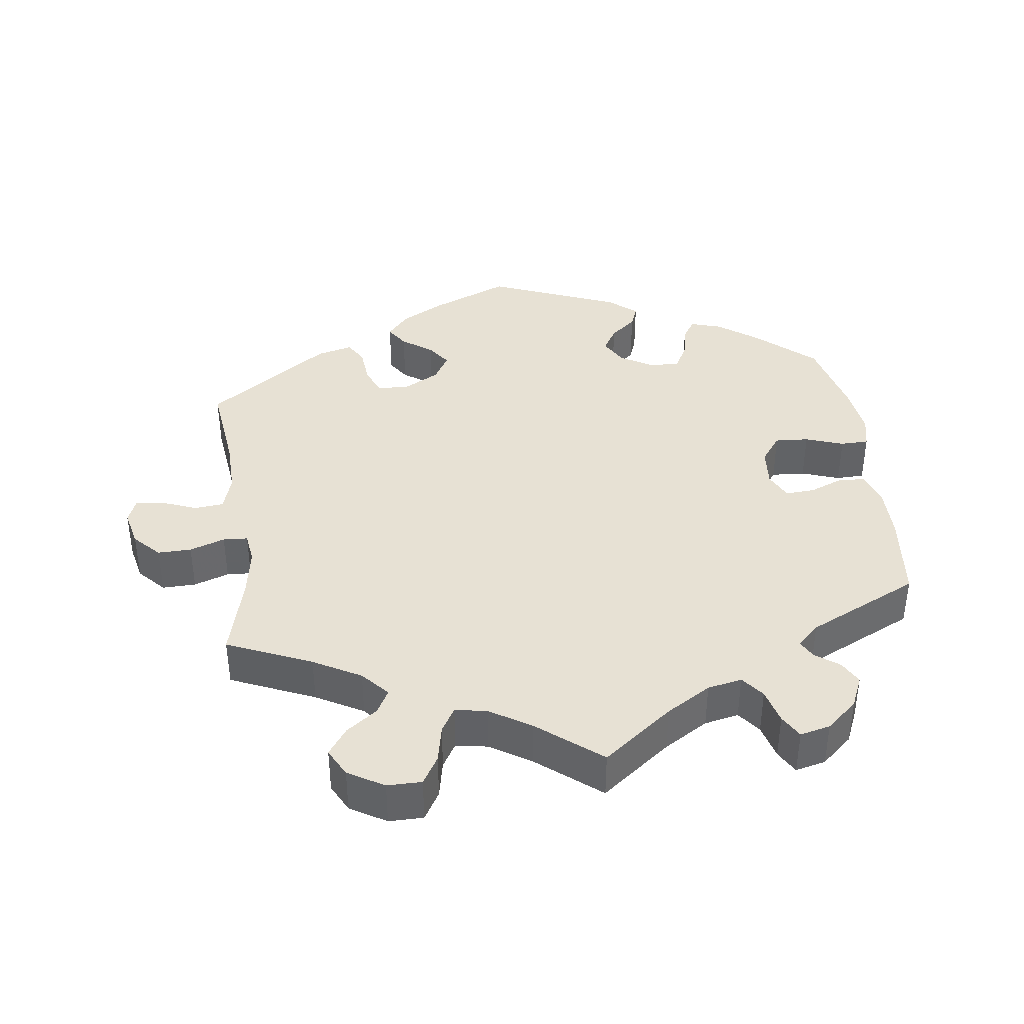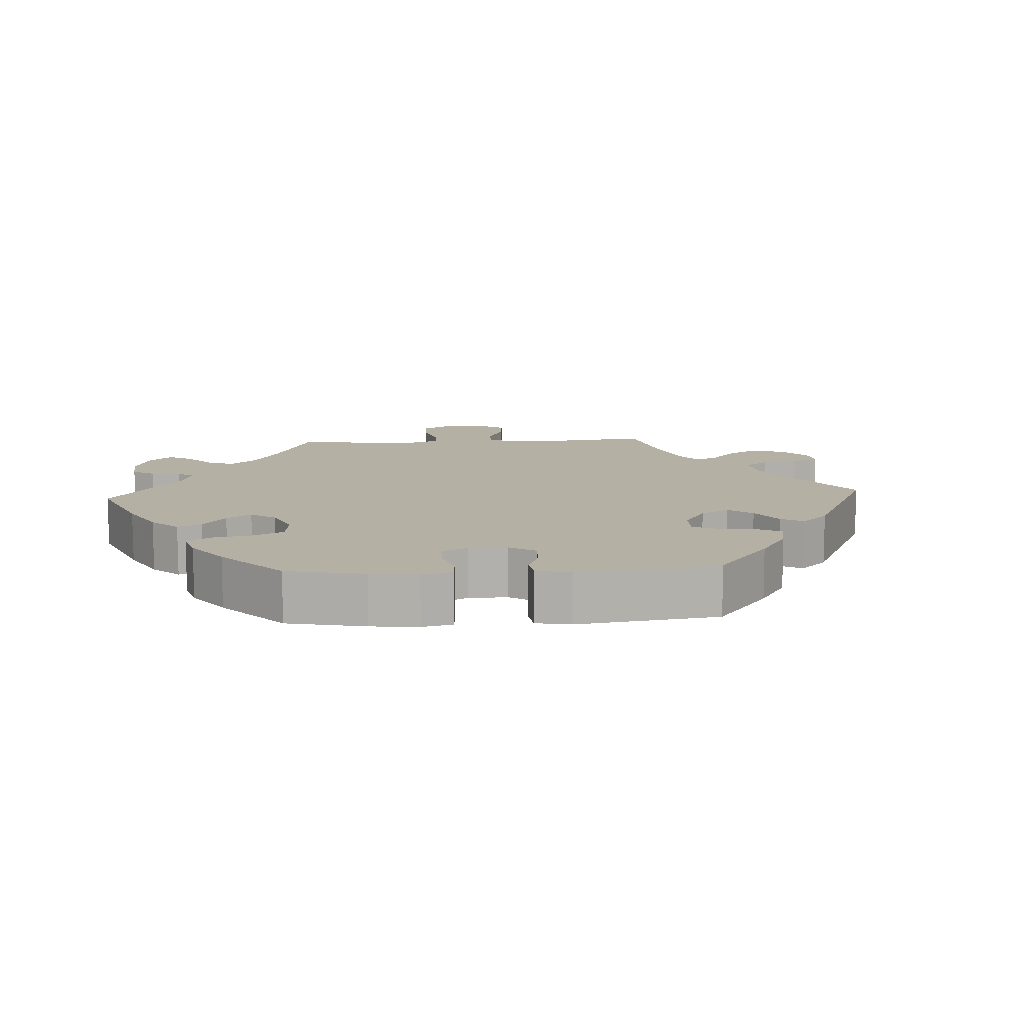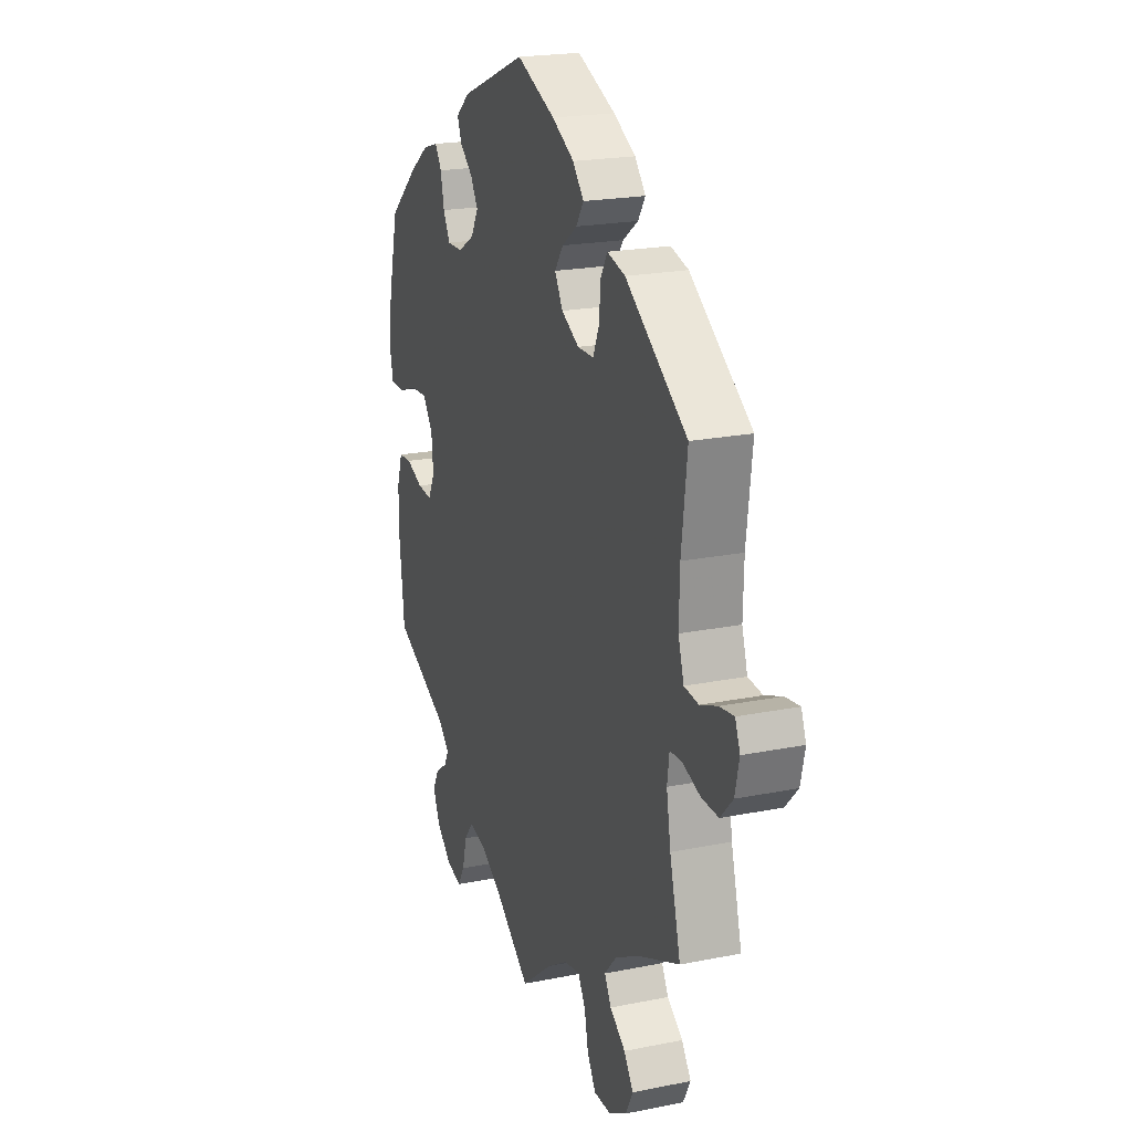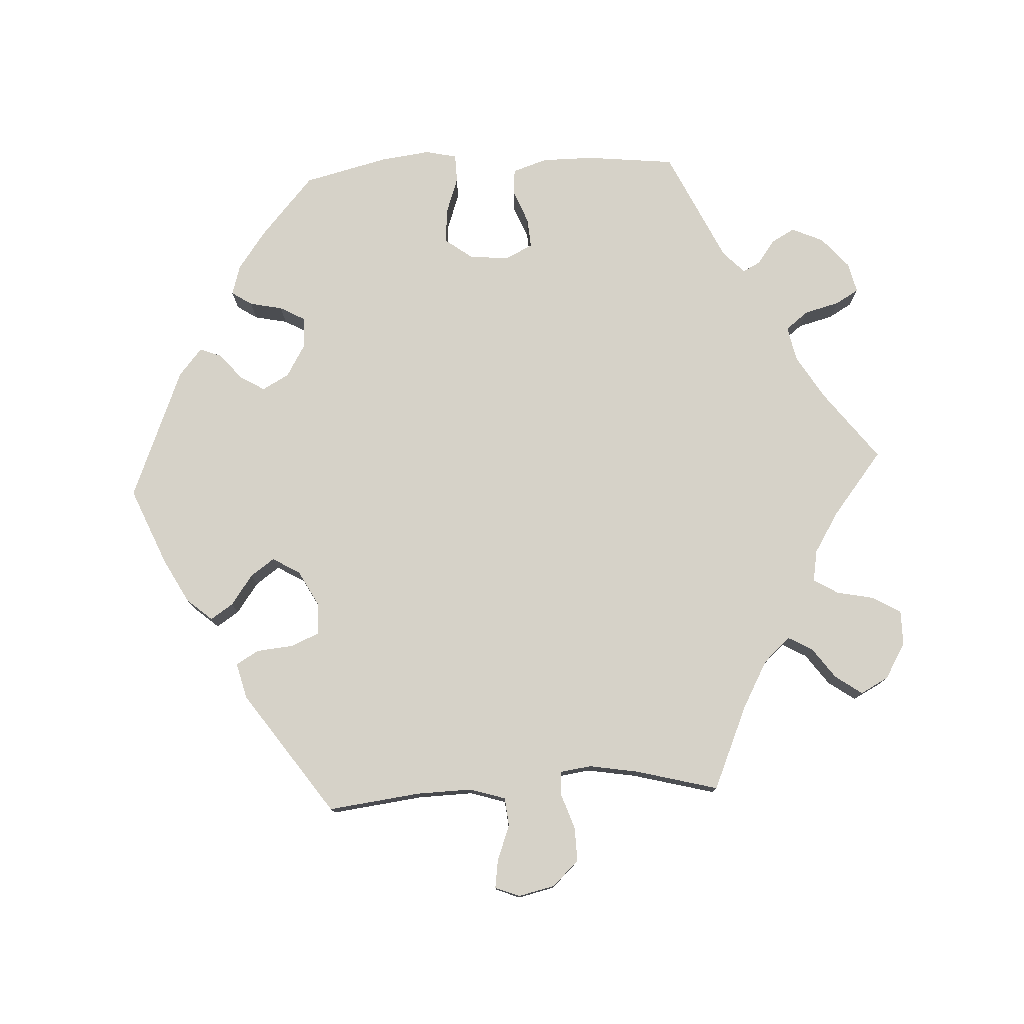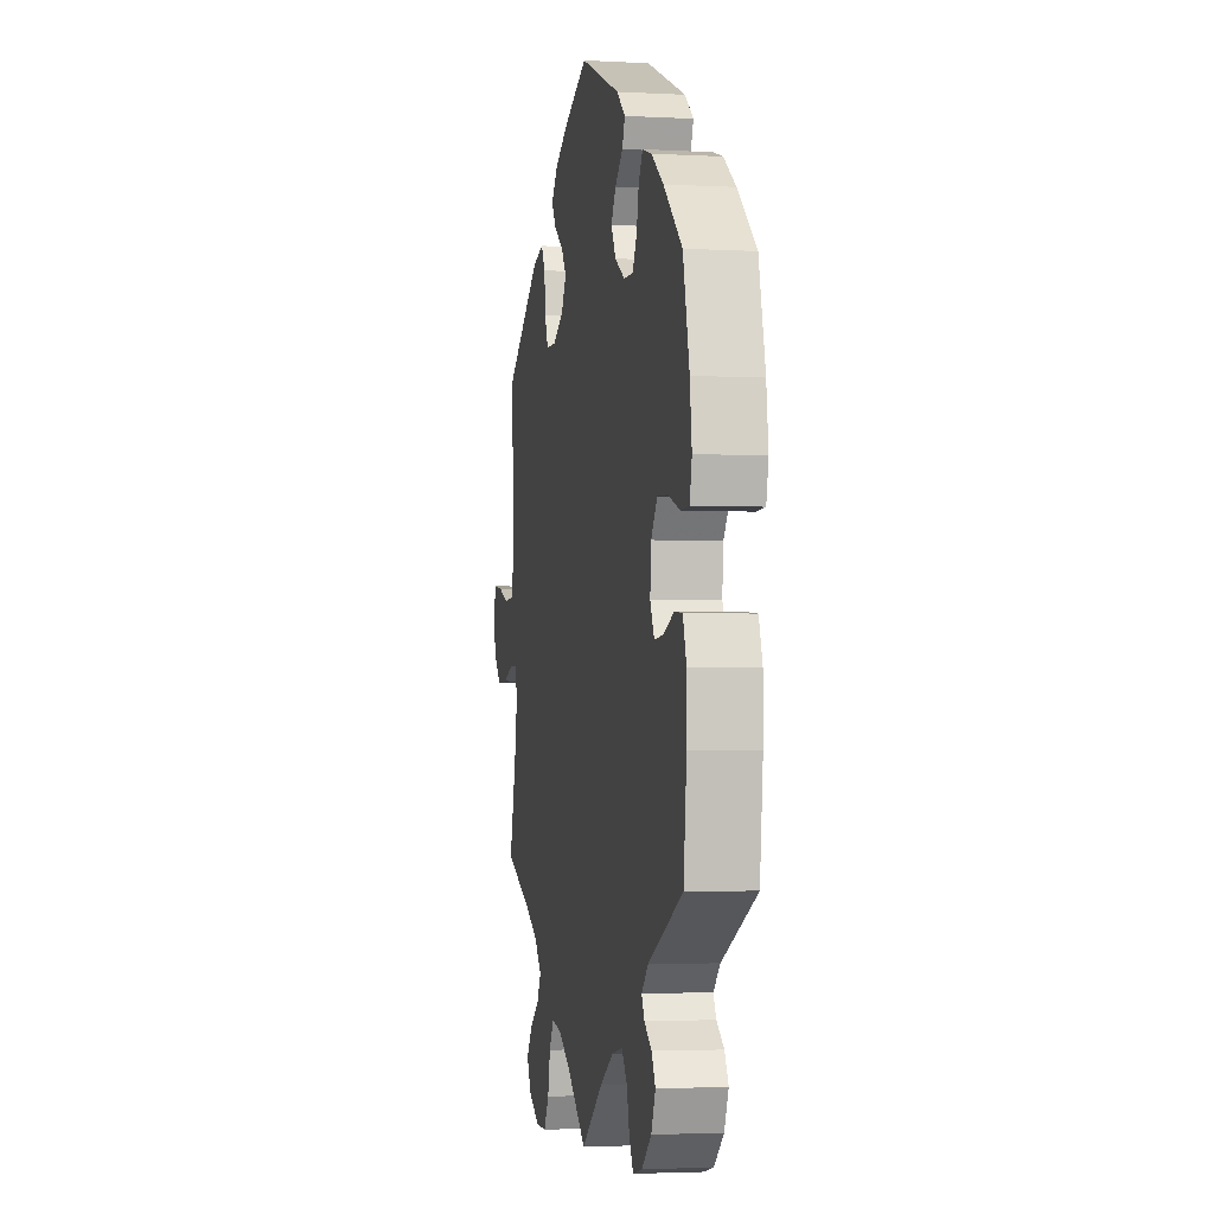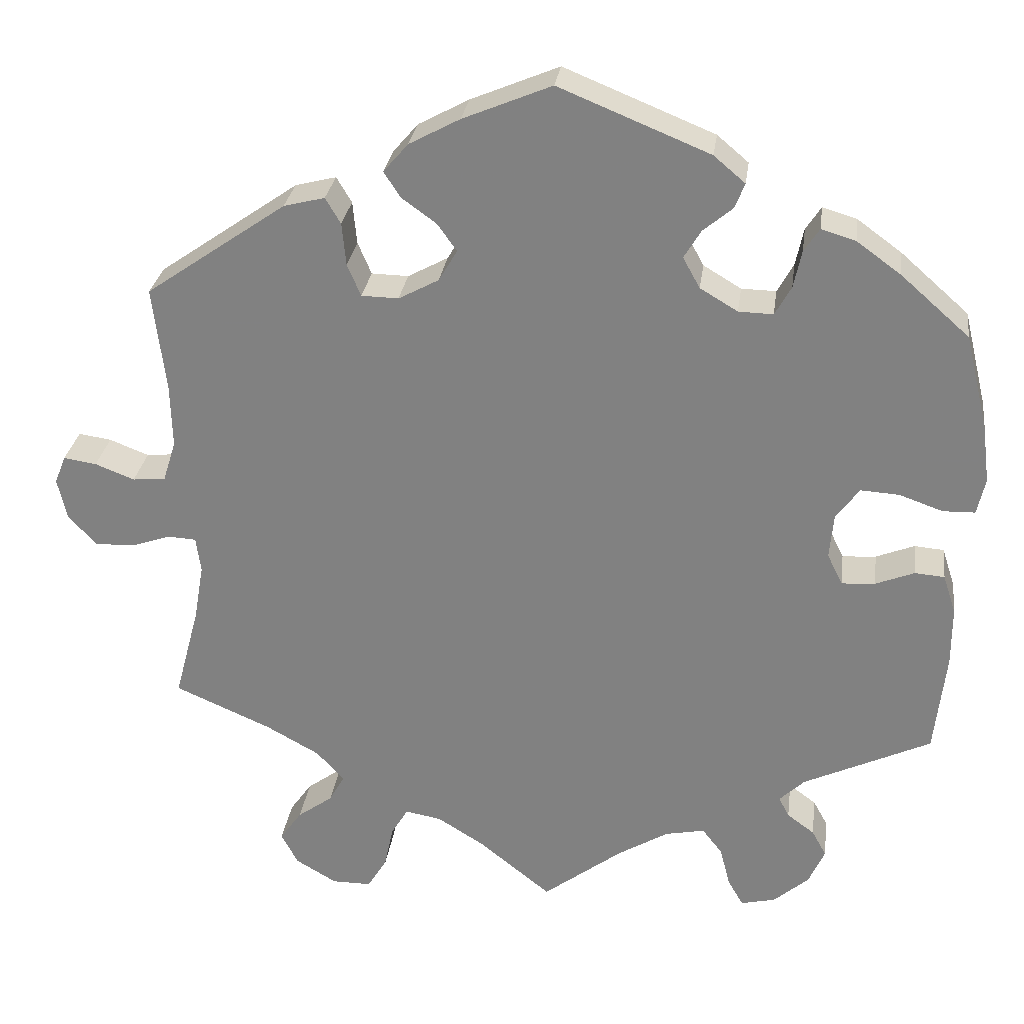
<metadata>
{"format":"obj","ext":"obj","renderer":"f3d","projection":"perspective","resolution":1024,"background":"white","views":[{"elev":39.5,"azim":172.5,"up":"+Y"},{"elev":11.6,"azim":-33.5,"up":"+Y"},{"elev":20.9,"azim":70.1,"up":"+Z"},{"elev":77.6,"azim":86.9,"up":"+Y"},{"elev":-3.0,"azim":-100.7,"up":"+Z"},{"elev":28.4,"azim":-172.3,"up":"+Z"}]}
</metadata>
<code>
v 0.381 0.07 -0.341
v 0.314 0.07 -0.378
v 0.28 0.07 -0.416
v 0.299 0.07 -0.45
v 0.343 0.07 -0.482
v 0.37 0.07 -0.52
v 0.349 0.07 -0.56
v 0.298 0.07 -0.59
v 0.249 0.07 -0.59
v 0.225 0.07 -0.55
v 0.214 0.07 -0.497
v 0.193 0.07 -0.462
v 0.148 0.07 -0.47
v 0.09 0.07 -0.506
v 0 0.07 -0.578
v -0.099 0.07 -0.503
v -0.162 0.07 -0.465
v -0.211 0.07 -0.455
v -0.236 0.07 -0.487
v -0.249 0.07 -0.537
v -0.268 0.07 -0.57
v -0.311 0.07 -0.56
v -0.355 0.07 -0.522
v -0.375 0.07 -0.477
v -0.357 0.07 -0.444
v -0.323 0.07 -0.419
v -0.31 0.07 -0.394
v -0.341 0.07 -0.364
v -0.5 0.07 -0.289
v -0.514 0.07 -0.163
v -0.514 0.07 -0.089
v -0.498 0.07 -0.04
v -0.461 0.07 -0.037
v -0.413 0.07 -0.056
v -0.371 0.07 -0.059
v -0.352 0.07 -0.02
v -0.357 0.07 0.036
v -0.386 0.07 0.075
v -0.434 0.07 0.072
v -0.488 0.07 0.053
v -0.528 0.07 0.054
v -0.538 0.07 0.099
v -0.529 0.07 0.17
v -0.5 0.07 0.289
v -0.415 0.07 0.364
v -0.36 0.07 0.404
v -0.317 0.07 0.417
v -0.298 0.07 0.388
v -0.288 0.07 0.341
v -0.268 0.07 0.305
v -0.225 0.07 0.306
v -0.178 0.07 0.334
v -0.157 0.07 0.372
v -0.178 0.07 0.407
v -0.215 0.07 0.438
v -0.227 0.07 0.469
v -0.188 0.07 0.502
v -0.001 0.07 0.578
v 0.109 0.07 0.532
v 0.172 0.07 0.498
v 0.203 0.07 0.462
v 0.182 0.07 0.43
v 0.139 0.07 0.399
v 0.115 0.07 0.365
v 0.138 0.07 0.326
v 0.188 0.07 0.299
v 0.234 0.07 0.3
v 0.251 0.07 0.34
v 0.256 0.07 0.393
v 0.275 0.07 0.425
v 0.326 0.07 0.412
v 0.501 0.07 0.29
v 0.485 0.07 0.159
v 0.483 0.07 0.08
v 0.499 0.07 0.029
v 0.54 0.07 0.025
v 0.589 0.07 0.044
v 0.63 0.07 0.05
v 0.644 0.07 0.015
v 0.632 0.07 -0.037
v 0.597 0.07 -0.074
v 0.549 0.07 -0.073
v 0.499 0.07 -0.056
v 0.464 0.07 -0.058
v 0.458 0.07 -0.102
v 0.47 0.07 -0.172
v 0.501 0.07 -0.289
v 0.381 0 -0.341
v 0.314 0 -0.378
v 0.28 0 -0.416
v 0.299 0 -0.45
v 0.343 0 -0.482
v 0.37 0 -0.52
v 0.349 0 -0.56
v 0.298 0 -0.59
v 0.249 0 -0.59
v 0.225 0 -0.55
v 0.214 0 -0.497
v 0.193 0 -0.462
v 0.148 0 -0.47
v 0.09 0 -0.506
v 0 0 -0.578
v -0.099 0 -0.503
v -0.162 0 -0.465
v -0.211 0 -0.455
v -0.236 0 -0.487
v -0.249 0 -0.537
v -0.268 0 -0.57
v -0.311 0 -0.56
v -0.355 0 -0.522
v -0.375 0 -0.477
v -0.357 0 -0.444
v -0.323 0 -0.419
v -0.31 0 -0.394
v -0.341 0 -0.364
v -0.5 0 -0.289
v -0.514 0 -0.163
v -0.514 0 -0.089
v -0.498 0 -0.04
v -0.461 0 -0.037
v -0.413 0 -0.056
v -0.371 0 -0.059
v -0.352 0 -0.02
v -0.357 0 0.036
v -0.386 0 0.075
v -0.434 0 0.072
v -0.488 0 0.053
v -0.528 0 0.054
v -0.538 0 0.099
v -0.529 0 0.17
v -0.5 0 0.289
v -0.415 0 0.364
v -0.36 0 0.404
v -0.317 0 0.417
v -0.298 0 0.388
v -0.288 0 0.341
v -0.268 0 0.305
v -0.225 0 0.306
v -0.178 0 0.334
v -0.157 0 0.372
v -0.178 0 0.407
v -0.215 0 0.438
v -0.227 0 0.469
v -0.188 0 0.502
v -0.001 0 0.578
v 0.109 0 0.532
v 0.172 0 0.498
v 0.203 0 0.462
v 0.182 0 0.43
v 0.139 0 0.399
v 0.115 0 0.365
v 0.138 0 0.326
v 0.188 0 0.299
v 0.234 0 0.3
v 0.251 0 0.34
v 0.256 0 0.393
v 0.275 0 0.425
v 0.326 0 0.412
v 0.501 0 0.29
v 0.485 0 0.159
v 0.483 0 0.08
v 0.499 0 0.029
v 0.54 0 0.025
v 0.589 0 0.044
v 0.63 0 0.05
v 0.644 0 0.015
v 0.632 0 -0.037
v 0.597 0 -0.074
v 0.549 0 -0.073
v 0.499 0 -0.056
v 0.464 0 -0.058
v 0.458 0 -0.102
v 0.47 0 -0.172
v 0.501 0 -0.289
f 86 87 1
f 85 86 1 2
f 84 85 2 3
f 80 81 82 83
f 80 83 84
f 79 80 84
f 76 77 78 79
f 76 79 84
f 75 76 84
f 74 75 84 3
f 70 71 72 73
f 68 69 70 73
f 67 68 73 74
f 66 67 74 3
f 60 61 62 63
f 60 63 64
f 59 60 64
f 58 59 64
f 57 58 64
f 54 55 56 57
f 53 54 57 64
f 52 53 64 65
f 46 47 48 49
f 46 49 50
f 45 46 50
f 44 45 50
f 43 44 50 51
f 39 40 41 42
f 38 39 42 43
f 31 32 33 34
f 31 34 35
f 28 29 30 31
f 27 28 31 35
f 23 24 25 26
f 23 26 27
f 22 23 27
f 19 20 21 22
f 18 19 22 27
f 17 18 27 35
f 14 15 16
f 13 14 16 17
f 12 13 17 35
f 8 9 10 11
f 8 11 12
f 7 8 12
f 4 5 6 7
f 3 4 7 12
f 51 52 65 66
f 38 43 51 66
f 37 38 66 3
f 36 37 3 12
f 12 35 36
f 88 174 173
f 89 88 173 172
f 90 89 172 171
f 170 169 168 167
f 171 170 167
f 171 167 166
f 166 165 164 163
f 171 166 163
f 171 163 162
f 90 171 162 161
f 160 159 158 157
f 160 157 156 155
f 161 160 155 154
f 90 161 154 153
f 150 149 148 147
f 151 150 147
f 151 147 146
f 151 146 145
f 151 145 144
f 144 143 142 141
f 151 144 141 140
f 152 151 140 139
f 136 135 134 133
f 137 136 133
f 137 133 132
f 137 132 131
f 138 137 131 130
f 129 128 127 126
f 130 129 126 125
f 121 120 119 118
f 122 121 118
f 118 117 116 115
f 122 118 115 114
f 113 112 111 110
f 114 113 110
f 114 110 109
f 109 108 107 106
f 114 109 106 105
f 122 114 105 104
f 103 102 101
f 104 103 101 100
f 122 104 100 99
f 98 97 96 95
f 99 98 95
f 99 95 94
f 94 93 92 91
f 99 94 91 90
f 153 152 139 138
f 153 138 130 125
f 90 153 125 124
f 99 90 124 123
f 123 122 99
f 1 88 89 2
f 2 89 90 3
f 3 90 91 4
f 4 91 92 5
f 5 92 93 6
f 6 93 94 7
f 7 94 95 8
f 8 95 96 9
f 9 96 97 10
f 10 97 98 11
f 11 98 99 12
f 12 99 100 13
f 13 100 101 14
f 14 101 102 15
f 15 102 103 16
f 16 103 104 17
f 17 104 105 18
f 18 105 106 19
f 19 106 107 20
f 20 107 108 21
f 21 108 109 22
f 22 109 110 23
f 23 110 111 24
f 24 111 112 25
f 25 112 113 26
f 26 113 114 27
f 27 114 115 28
f 28 115 116 29
f 29 116 117 30
f 30 117 118 31
f 31 118 119 32
f 32 119 120 33
f 33 120 121 34
f 34 121 122 35
f 35 122 123 36
f 36 123 124 37
f 37 124 125 38
f 38 125 126 39
f 39 126 127 40
f 40 127 128 41
f 41 128 129 42
f 42 129 130 43
f 43 130 131 44
f 44 131 132 45
f 45 132 133 46
f 46 133 134 47
f 47 134 135 48
f 48 135 136 49
f 49 136 137 50
f 50 137 138 51
f 51 138 139 52
f 52 139 140 53
f 53 140 141 54
f 54 141 142 55
f 55 142 143 56
f 56 143 144 57
f 57 144 145 58
f 58 145 146 59
f 59 146 147 60
f 60 147 148 61
f 61 148 149 62
f 62 149 150 63
f 63 150 151 64
f 64 151 152 65
f 65 152 153 66
f 66 153 154 67
f 67 154 155 68
f 68 155 156 69
f 69 156 157 70
f 70 157 158 71
f 71 158 159 72
f 72 159 160 73
f 73 160 161 74
f 74 161 162 75
f 75 162 163 76
f 76 163 164 77
f 77 164 165 78
f 78 165 166 79
f 79 166 167 80
f 80 167 168 81
f 81 168 169 82
f 82 169 170 83
f 83 170 171 84
f 84 171 172 85
f 85 172 173 86
f 86 173 174 87
f 87 174 88 1

</code>
